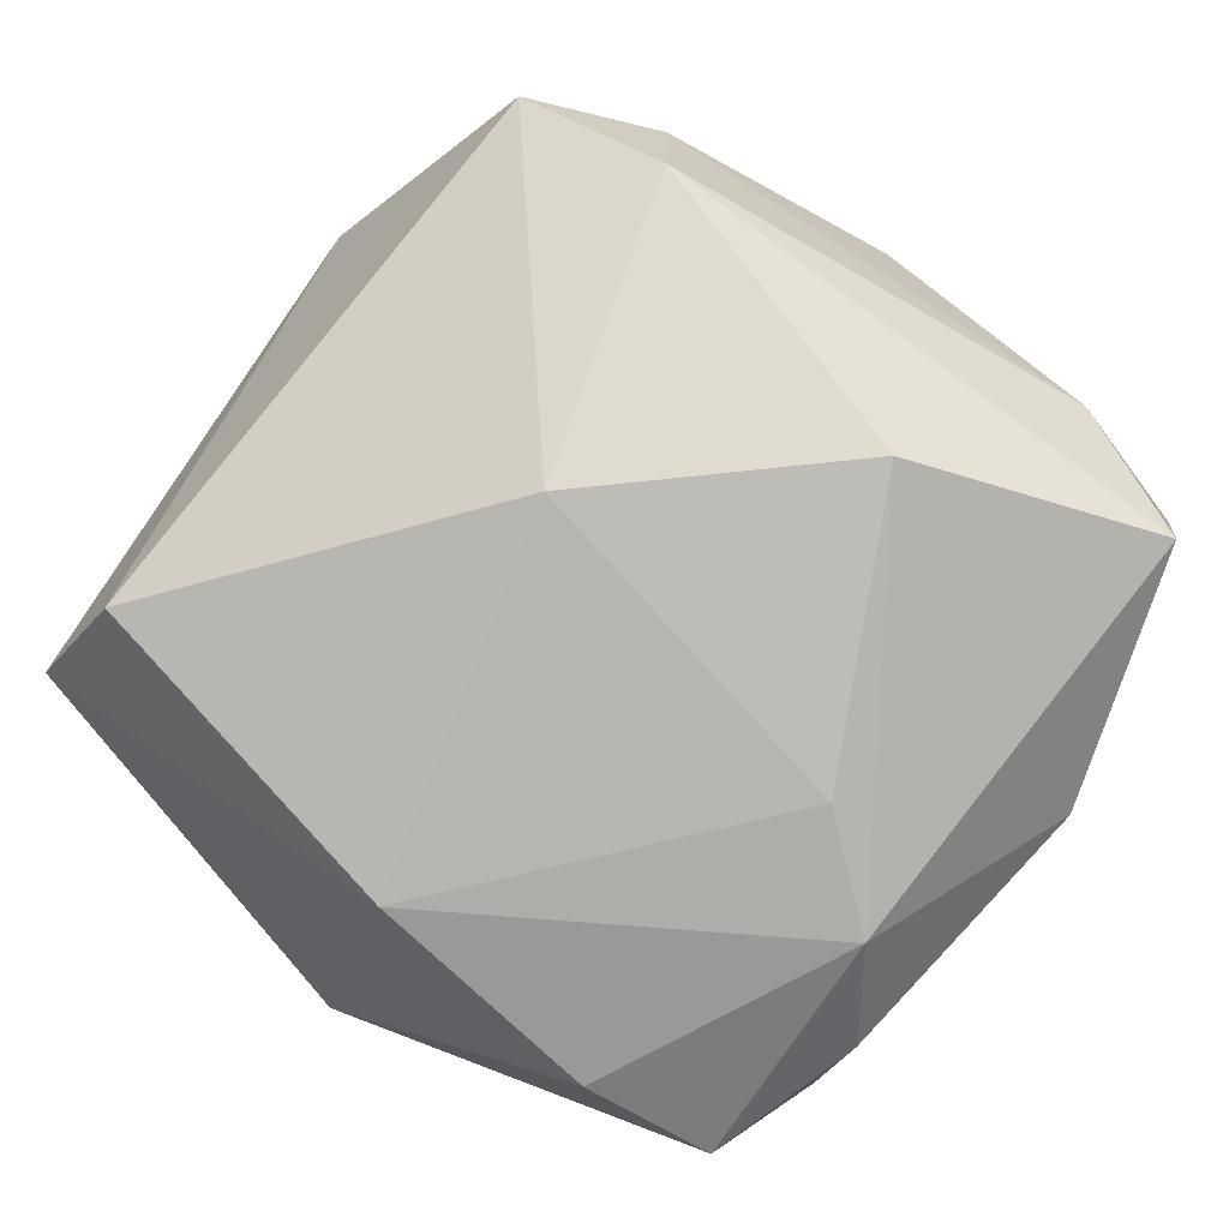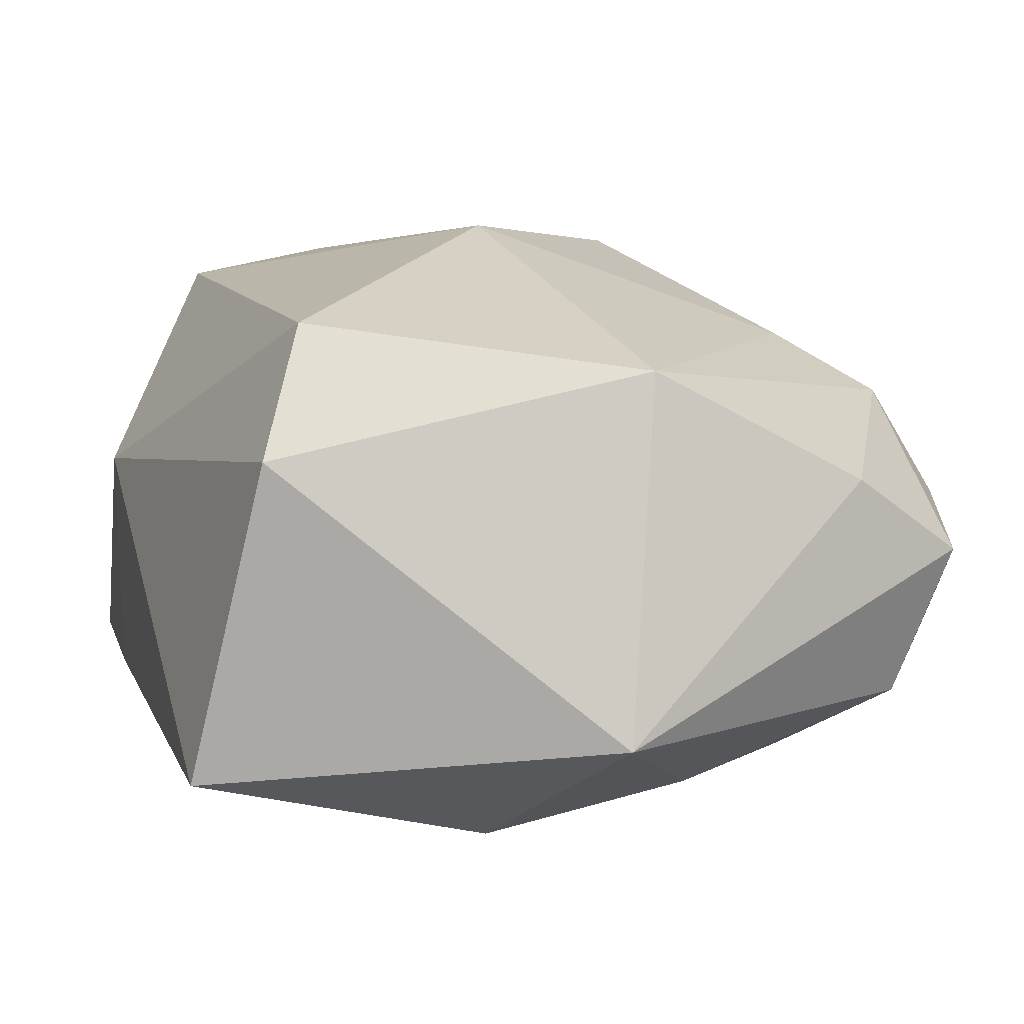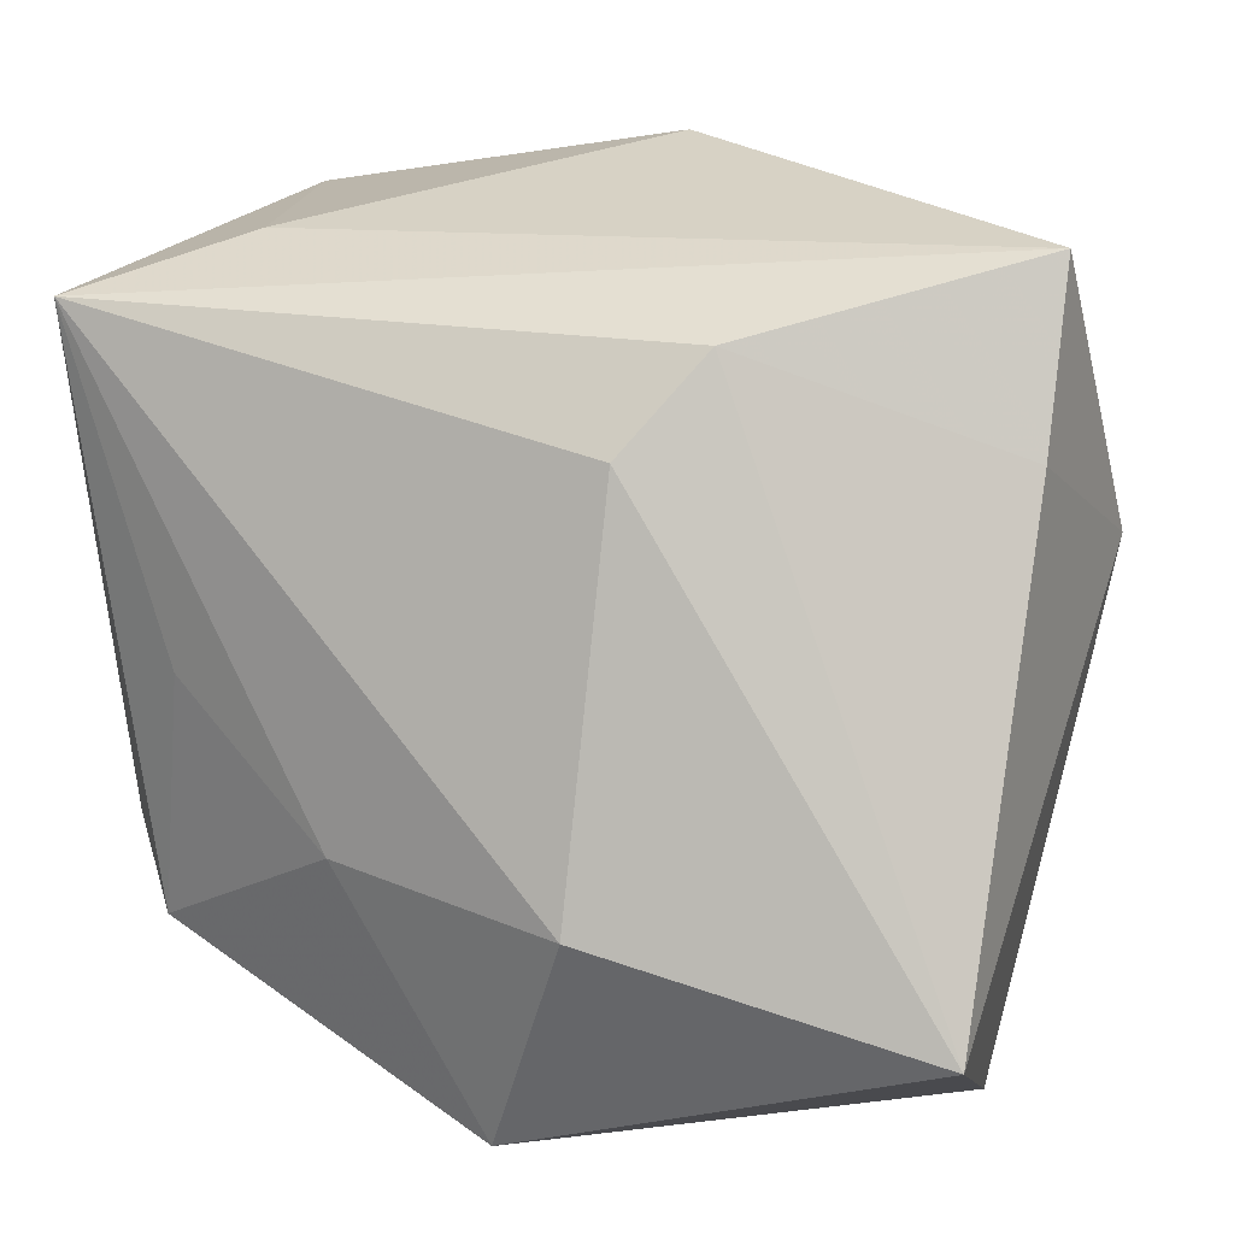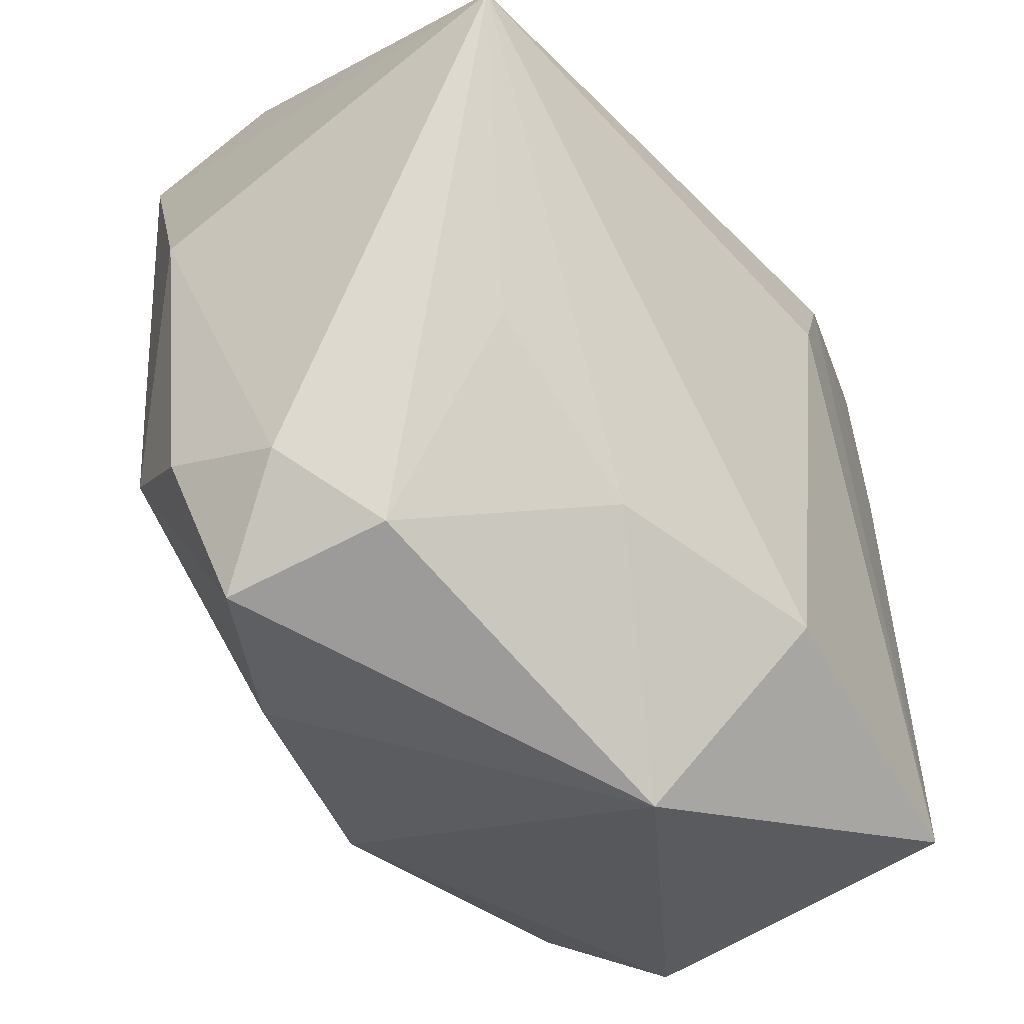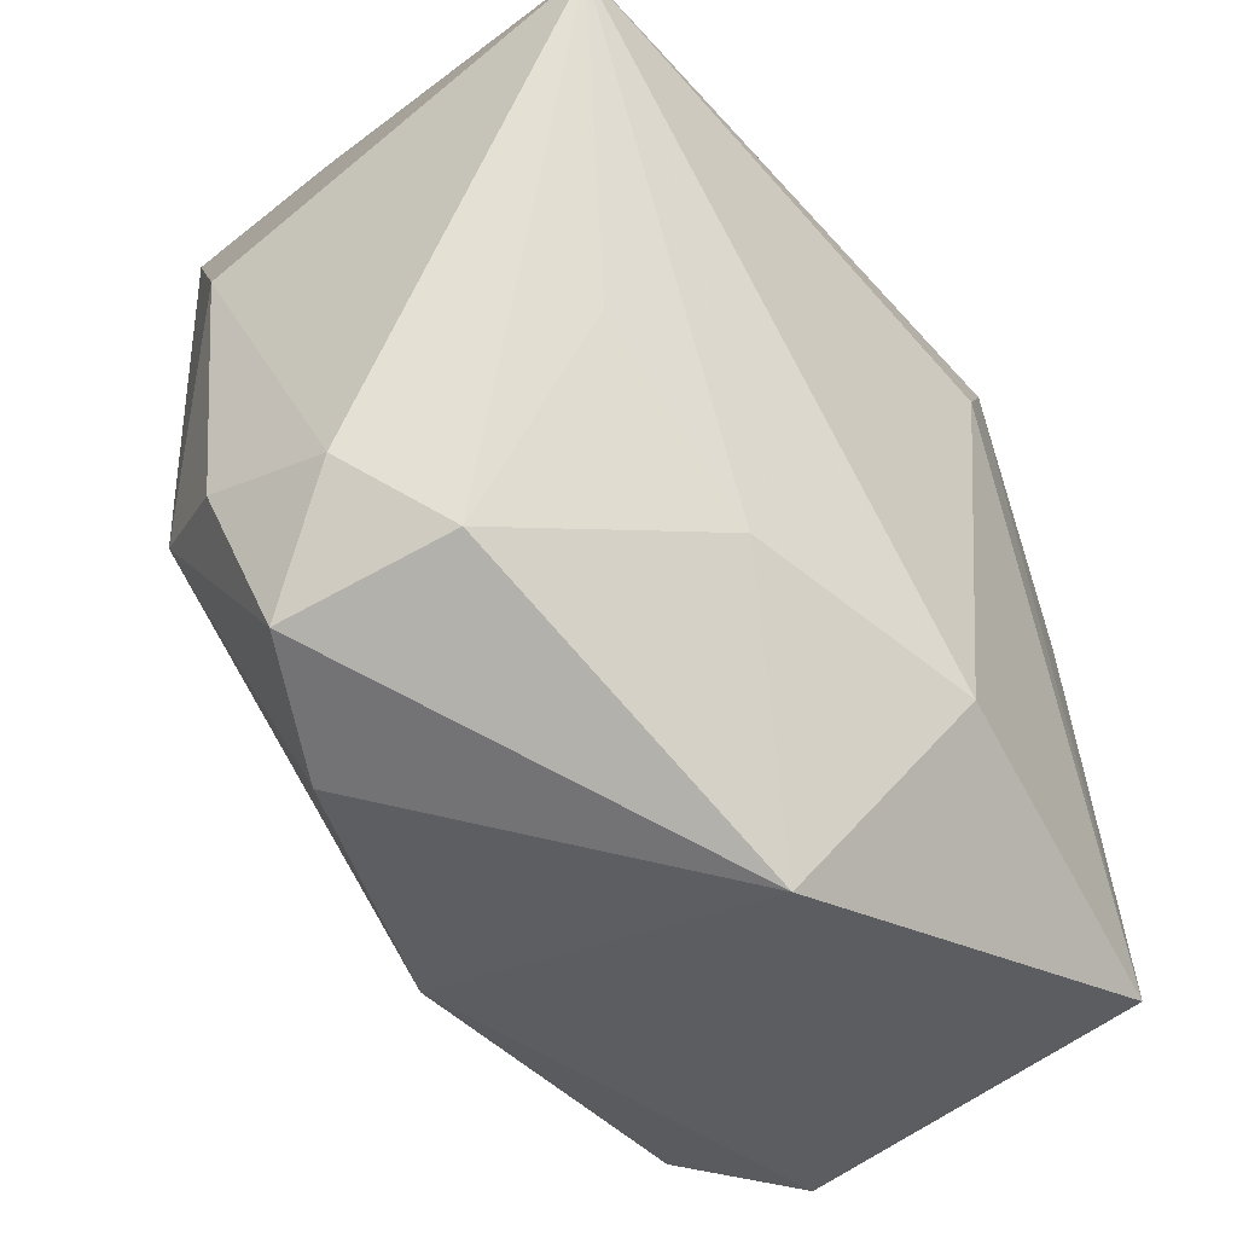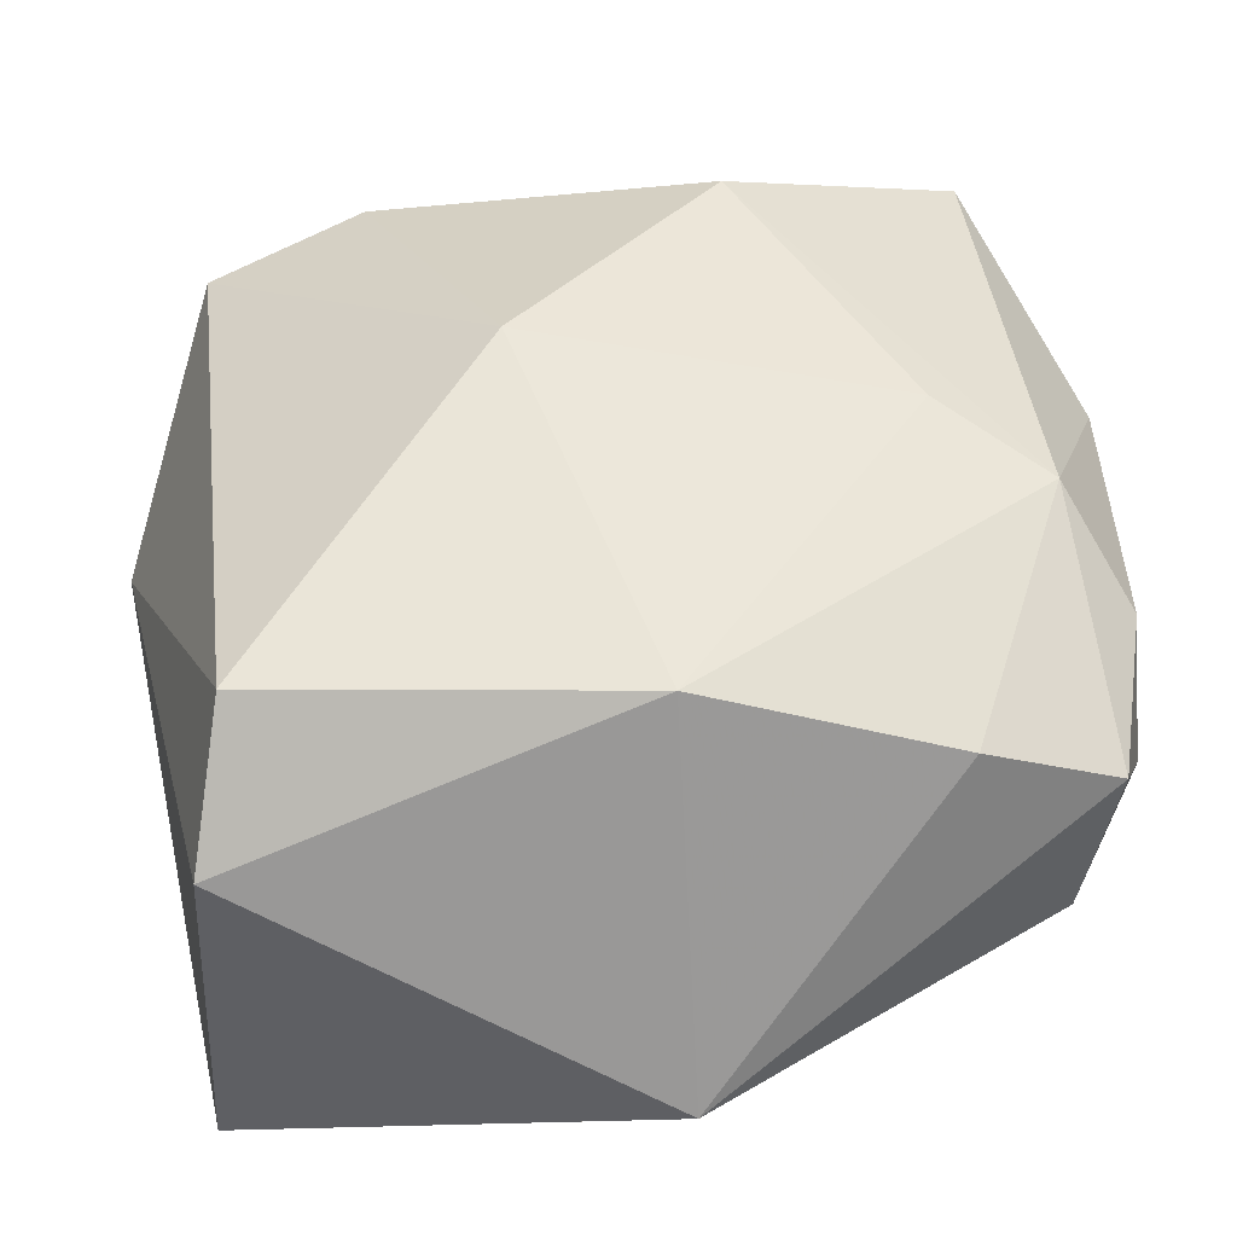
<metadata>
{"format":"obj","ext":"obj","renderer":"f3d","projection":"perspective","resolution":1024,"background":"white","views":[{"elev":72.1,"azim":43.7,"up":"+Z"},{"elev":3.0,"azim":-11.3,"up":"+Z"},{"elev":3.2,"azim":-158.8,"up":"+Y"},{"elev":-33.3,"azim":132.9,"up":"+Y"},{"elev":-42.8,"azim":133.3,"up":"+Y"},{"elev":-57.8,"azim":9.2,"up":"+Y"}]}
</metadata>
<code>
v -0.002662 0.02443 0.003749
v 0.01214 0.02262 0.009832
v 0.02484 -0.01085 -0.004707
v 0.02075 -0.01546 -0.009198
v -0.004065 -0.0143 -0.01731
v -0.02022 0.0159 0.009772
v 0.02205 0.01539 -0.01731
v 0.02054 0.01911 0.01281
v -0.01029 0.01428 0.01883
v -0.02503 0.003993 0.00455
v -0.01901 0.01258 0.01689
v 0.01883 0.02262 0.00515
v -0.0136 0.01799 0.01261
v -0.002362 -0.002631 0.01937
v 0.02558 -0.009051 0.002611
v 0.02558 0.007088 0.004541
v -0.02176 -0.01977 -0.01299
v 0.02277 -0.006139 0.008954
v -0.025 0.01716 -0.00734
v 0.008821 -0.01132 -0.01508
v -0.01065 0.01269 -0.01505
v 0.01423 0.01891 -0.01061
v 0.004333 -0.02154 0.01002
v -0.006503 0.007445 -0.01731
v 0.01703 -0.02031 0.003751
v 0.01741 -0.002788 -0.01424
v -0.02252 0.01776 0.001204
v 0.01719 -0.002895 0.01262
v -0.01572 -0.02052 0.01267
v -0.02435 0.007326 -0.008935
v 0.00853 0.01034 0.01932
v 0.002078 -0.02545 -0.01098
v -0.0181 -0.0243 0.005092
v 0.02371 -0.01781 -0.0005302
f 22 19 1
f 7 19 22
f 12 8 7
f 7 22 12
f 12 22 1
f 32 5 20
f 20 5 7
f 7 5 24
f 2 9 8
f 2 12 1
f 8 12 2
f 1 13 2
f 2 13 9
f 31 9 14
f 8 9 31
f 7 8 16
f 32 20 4
f 21 19 7
f 7 24 21
f 8 31 18
f 18 16 8
f 15 16 18
f 32 33 17
f 17 24 5
f 17 5 32
f 17 21 24
f 10 17 33
f 25 18 23
f 23 33 32
f 32 25 23
f 26 20 7
f 7 4 26
f 26 4 20
f 15 18 34
f 34 18 25
f 34 25 32
f 32 4 34
f 28 31 14
f 28 18 31
f 14 23 28
f 28 23 18
f 30 10 19
f 17 10 30
f 19 21 30
f 21 17 30
f 19 10 27
f 1 19 27
f 27 13 1
f 14 9 11
f 11 27 10
f 9 13 11
f 29 23 14
f 33 23 29
f 14 11 29
f 29 10 33
f 29 11 10
f 15 34 3
f 7 16 3
f 3 16 15
f 3 4 7
f 3 34 4
f 13 27 6
f 6 11 13
f 27 11 6

</code>
